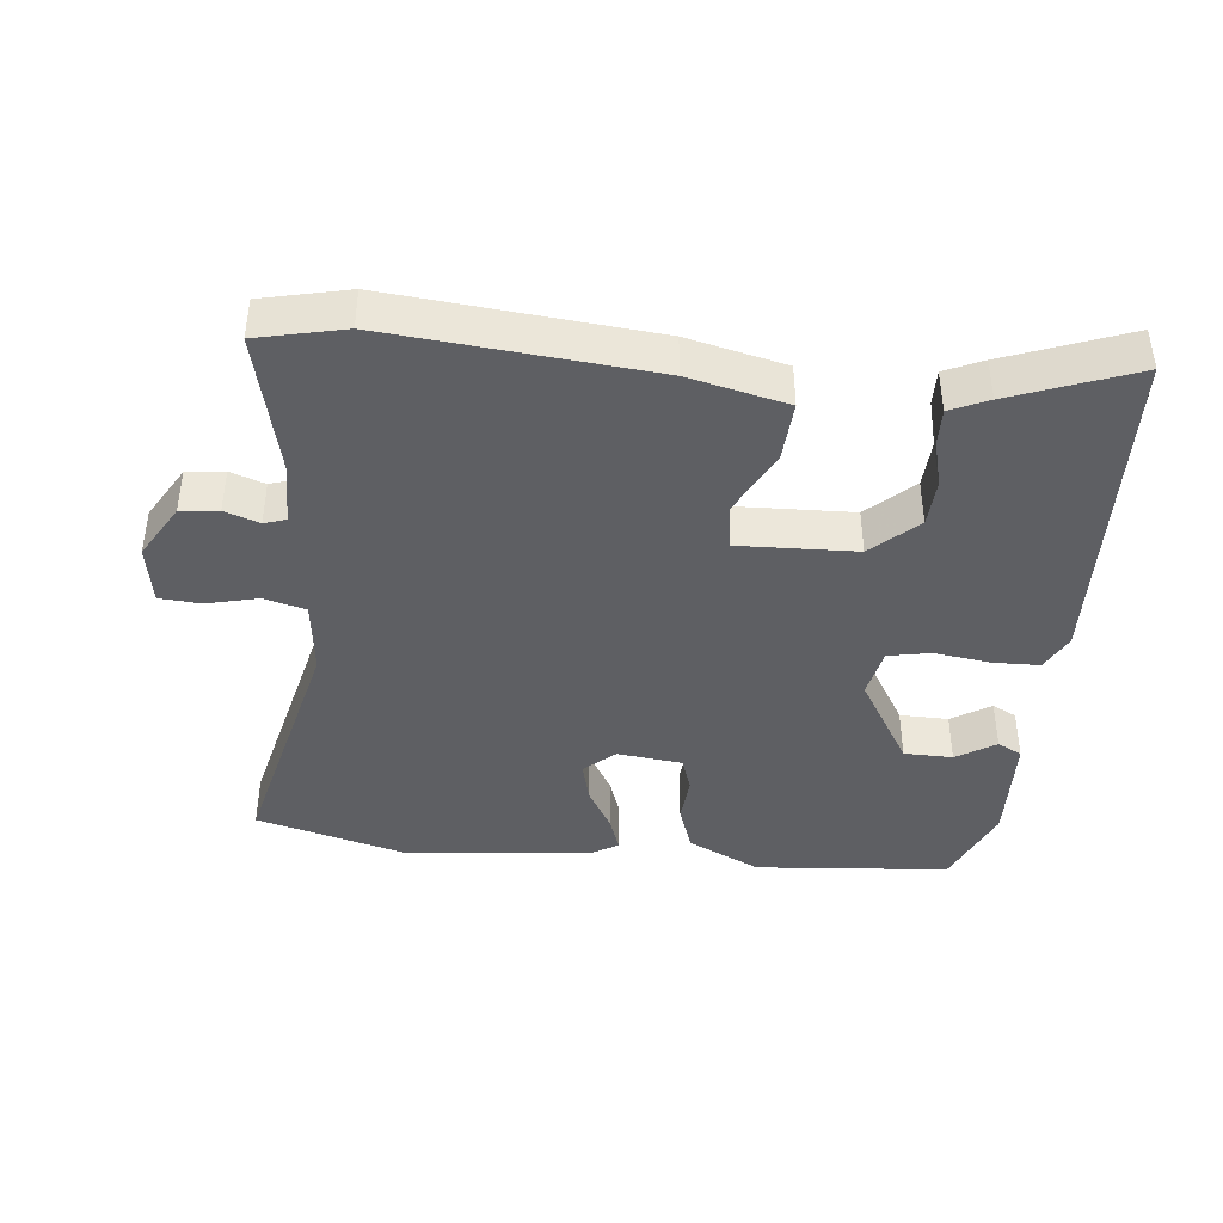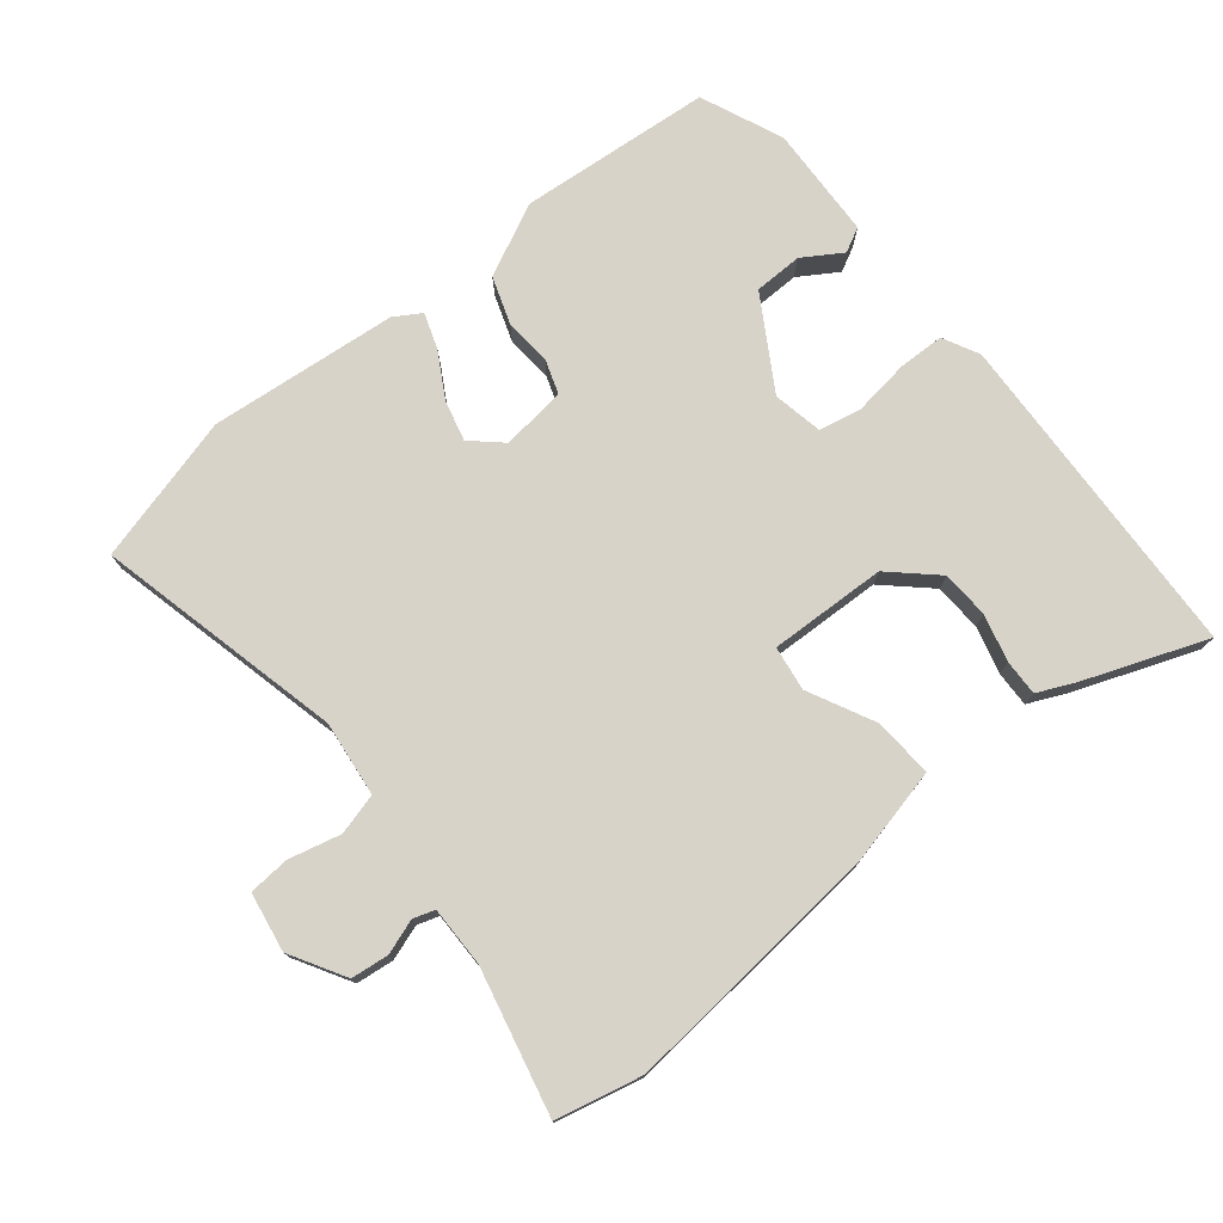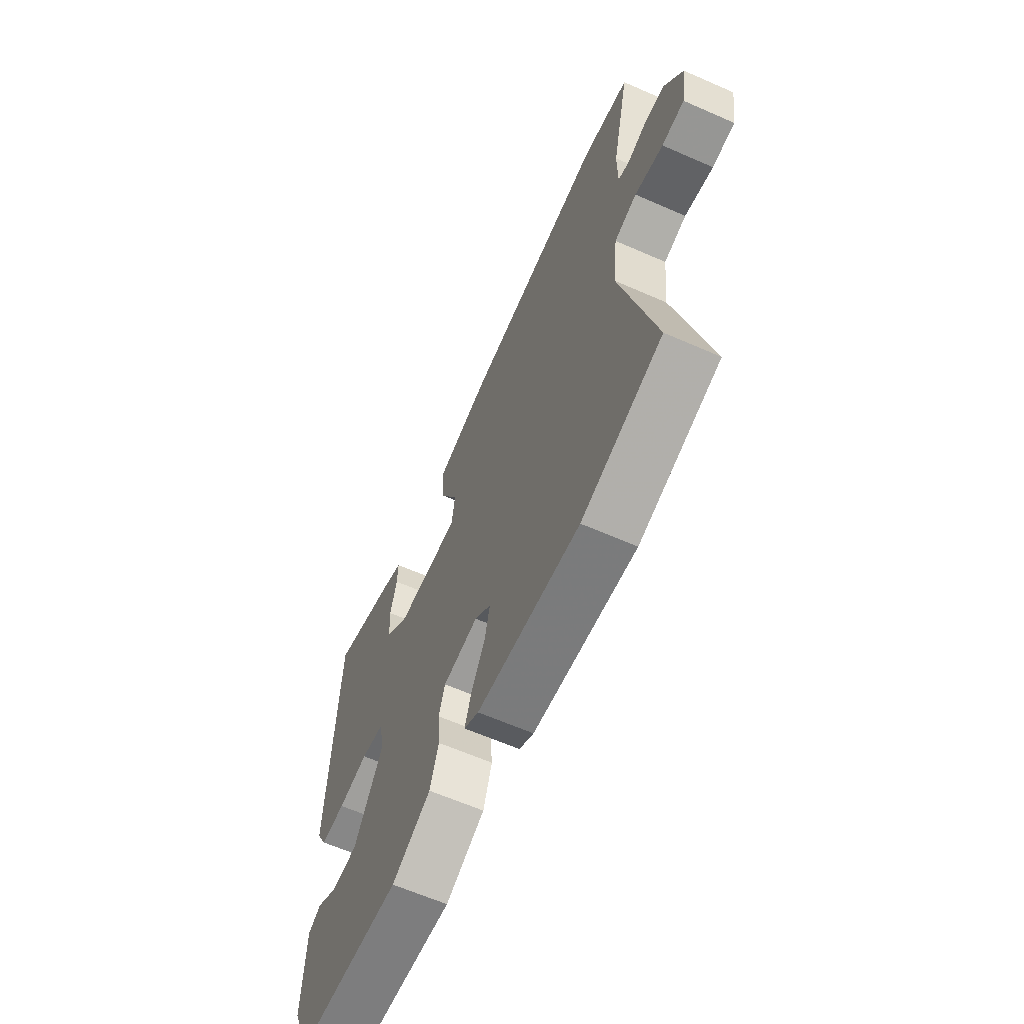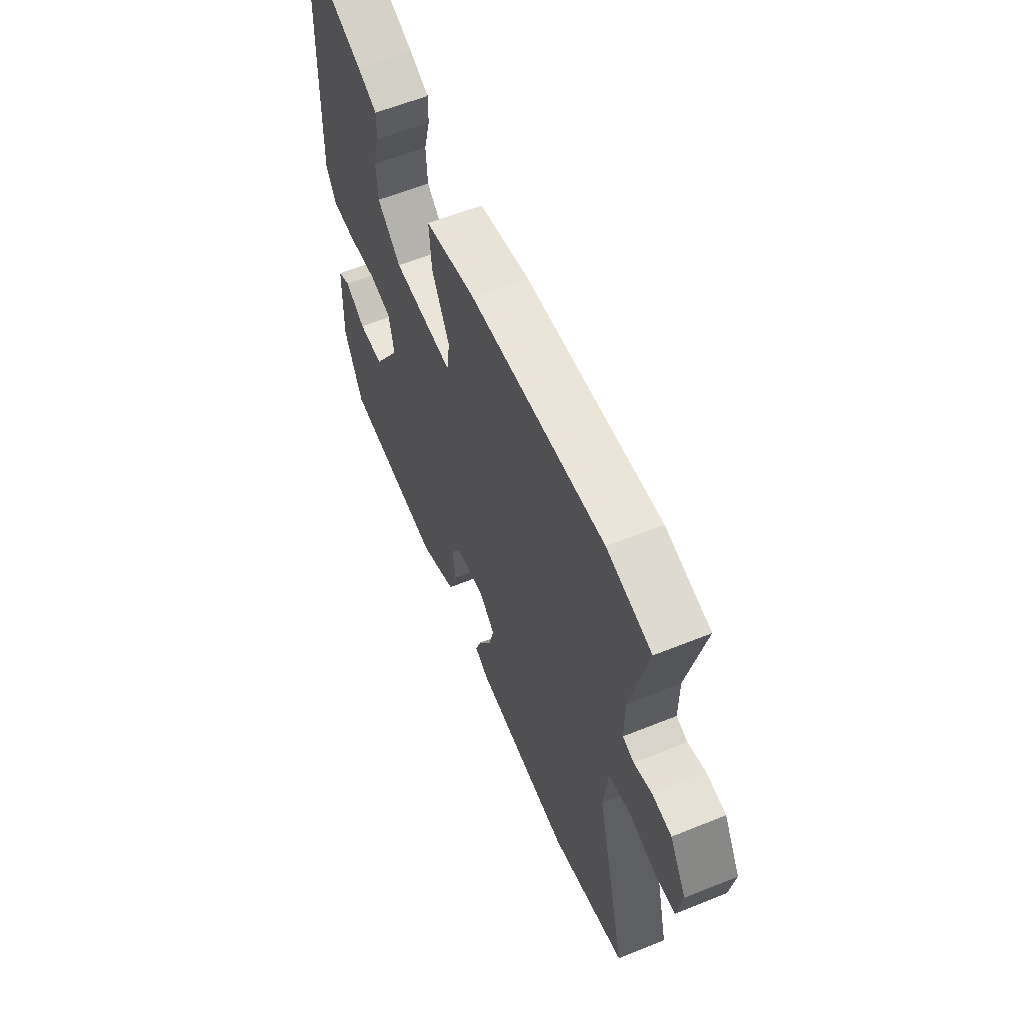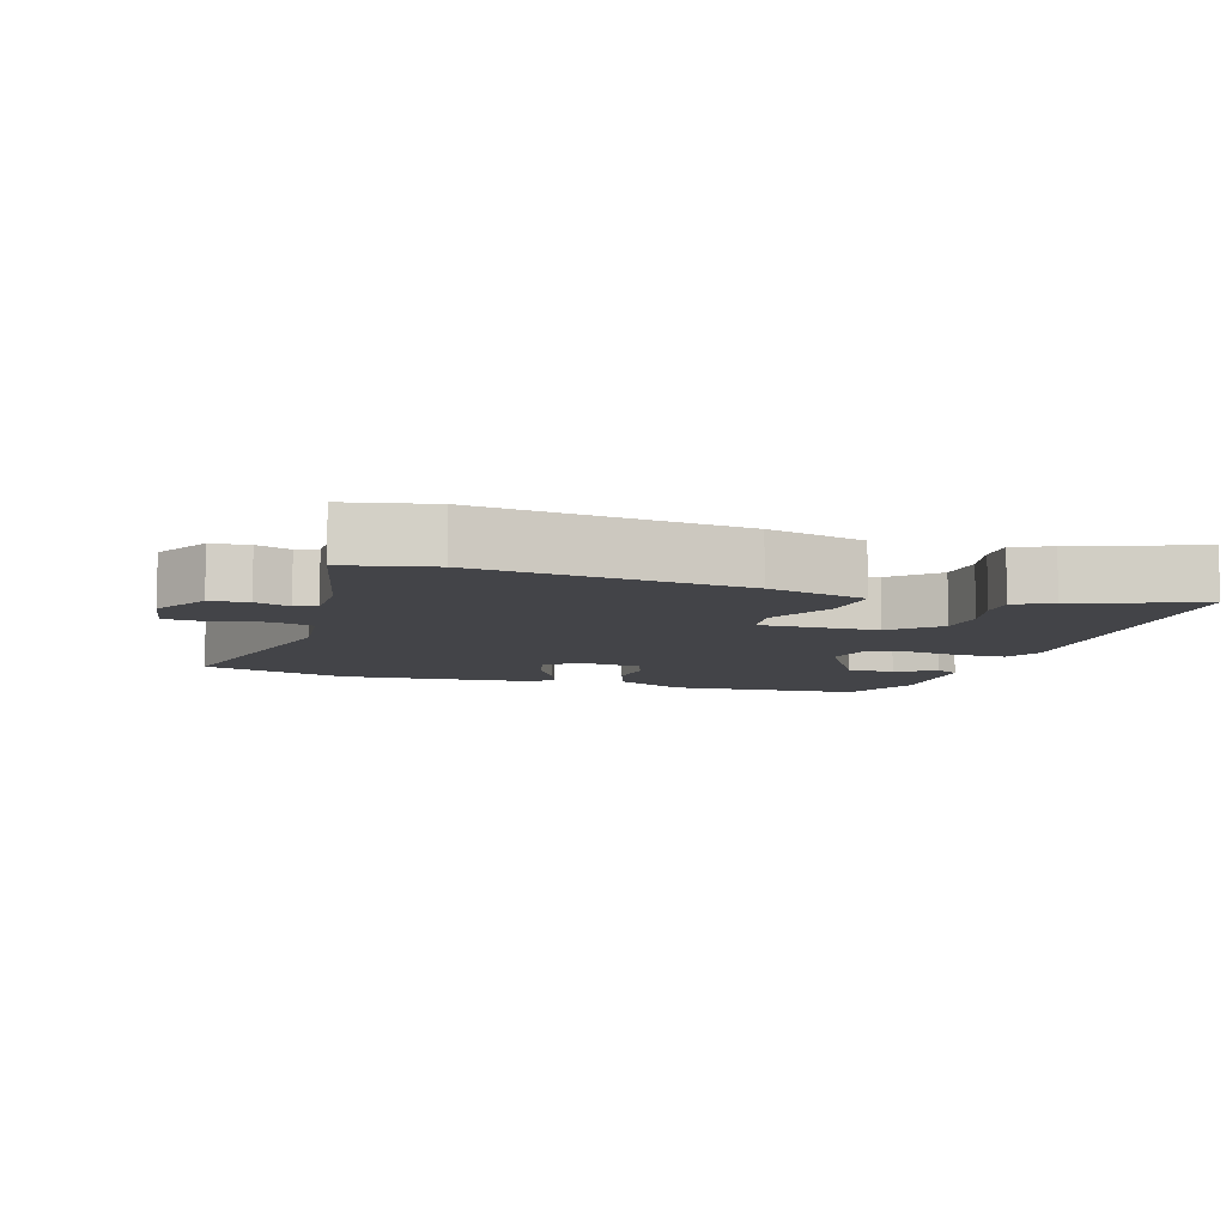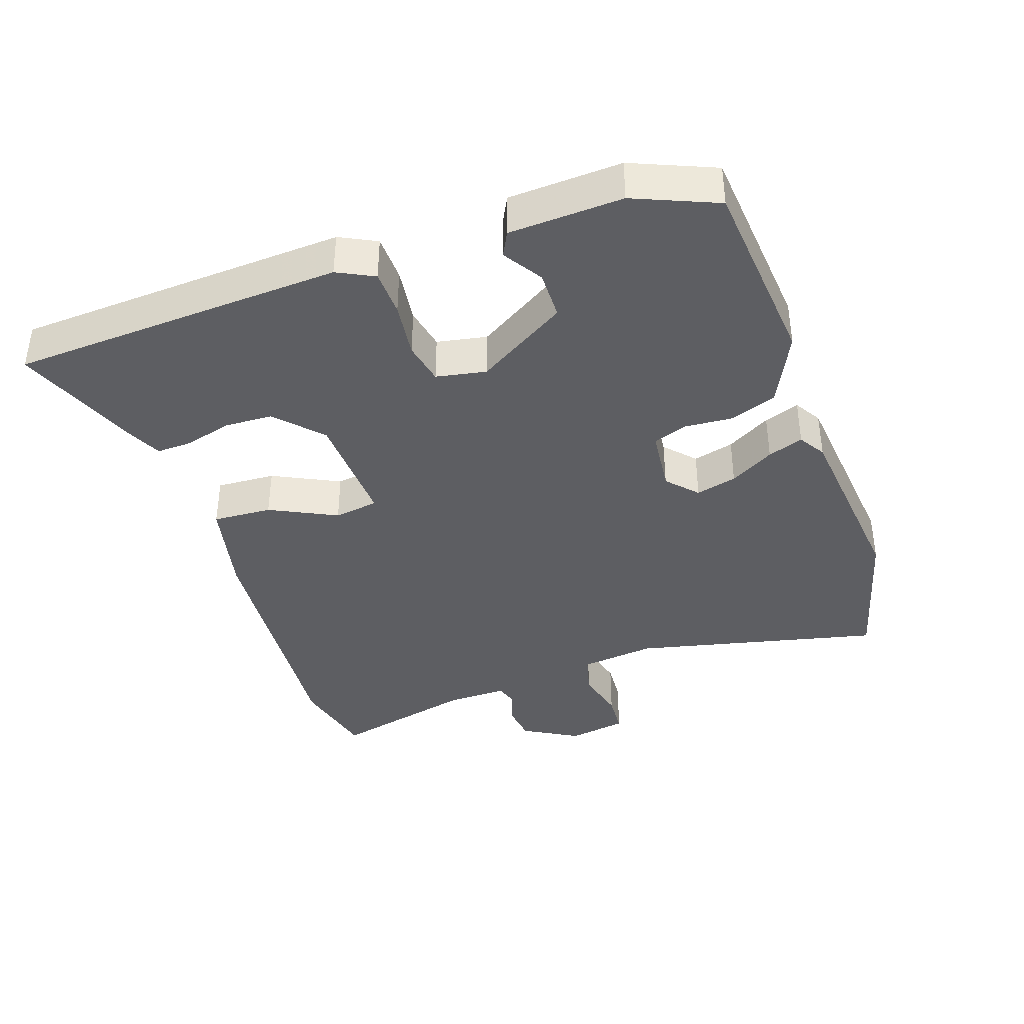
<metadata>
{"format":"obj","ext":"obj","renderer":"f3d","projection":"perspective","resolution":1024,"background":"white","views":[{"elev":-41.4,"azim":-5.5,"up":"+Y"},{"elev":75.9,"azim":-38.6,"up":"+Y"},{"elev":-63.3,"azim":-113.9,"up":"+Z"},{"elev":59.9,"azim":-112.5,"up":"+Z"},{"elev":-8.3,"azim":-17.5,"up":"+Y"},{"elev":-38.9,"azim":109.7,"up":"+Y"}]}
</metadata>
<code>
v -0.382 0.07 -0.533
v -0.6 0.07 -0.472
v -0.511 0.07 -0.107
v -0.523 0.07 0.005
v -0.584 0.07 0.022
v -0.661 0.07 0.004
v -0.722 0.07 0.009
v -0.736 0.07 0.097
v -0.688 0.07 0.178
v -0.632 0.07 0.184
v -0.581 0.07 0.166
v -0.549 0.07 0.176
v -0.549 0.07 0.265
v -0.597 0.07 0.479
v -0.469 0.07 0.507
v -0.083 0.07 0.469
v 0.062 0.07 0.434
v 0.056 0.07 0.346
v 0.006 0.07 0.248
v 0.015 0.07 0.182
v 0.189 0.07 0.187
v 0.256 0.07 0.248
v 0.26 0.07 0.319
v 0.242 0.07 0.389
v 0.241 0.07 0.442
v 0.297 0.07 0.467
v 0.478 0.07 0.534
v 0.497 0.07 0.04
v 0.469 0.07 -0.014
v 0.4 0.07 -0.015
v 0.317 0.07 -0.003
v 0.254 0.07 -0.015
v 0.239 0.07 -0.089
v 0.319 0.07 -0.224
v 0.391 0.07 -0.226
v 0.449 0.07 -0.19
v 0.485 0.07 -0.209
v 0.491 0.07 -0.377
v 0.438 0.07 -0.499
v 0.151 0.07 -0.521
v 0.044 0.07 -0.468
v 0.02 0.07 -0.397
v 0.026 0.07 -0.327
v 0.009 0.07 -0.276
v -0.087 0.07 -0.264
v -0.132 0.07 -0.304
v -0.117 0.07 -0.365
v -0.08 0.07 -0.431
v -0.062 0.07 -0.484
v -0.102 0.07 -0.508
v -0.382 0 -0.533
v -0.6 0 -0.472
v -0.511 0 -0.107
v -0.523 0 0.005
v -0.584 0 0.022
v -0.661 0 0.004
v -0.722 0 0.009
v -0.736 0 0.097
v -0.688 0 0.178
v -0.632 0 0.184
v -0.581 0 0.166
v -0.549 0 0.176
v -0.549 0 0.265
v -0.597 0 0.479
v -0.469 0 0.507
v -0.083 0 0.469
v 0.062 0 0.434
v 0.056 0 0.346
v 0.006 0 0.248
v 0.015 0 0.182
v 0.189 0 0.187
v 0.256 0 0.248
v 0.26 0 0.319
v 0.242 0 0.389
v 0.241 0 0.442
v 0.297 0 0.467
v 0.478 0 0.534
v 0.497 0 0.04
v 0.469 0 -0.014
v 0.4 0 -0.015
v 0.317 0 -0.003
v 0.254 0 -0.015
v 0.239 0 -0.089
v 0.319 0 -0.224
v 0.391 0 -0.226
v 0.449 0 -0.19
v 0.485 0 -0.209
v 0.491 0 -0.377
v 0.438 0 -0.499
v 0.151 0 -0.521
v 0.044 0 -0.468
v 0.02 0 -0.397
v 0.026 0 -0.327
v 0.009 0 -0.276
v -0.087 0 -0.264
v -0.132 0 -0.304
v -0.117 0 -0.365
v -0.08 0 -0.431
v -0.062 0 -0.484
v -0.102 0 -0.508
f 1 2 3
f 50 1 3
f 49 50 3
f 48 49 3
f 47 48 3
f 46 47 3 4
f 45 46 4
f 44 45 4
f 41 42 43
f 40 41 43
f 39 40 43
f 38 39 43
f 37 38 43
f 35 36 37
f 35 37 43
f 34 35 43 44
f 29 30 31
f 28 29 31
f 27 28 31
f 26 27 31
f 25 26 31
f 23 24 25
f 23 25 31
f 22 23 31 32
f 17 18 19
f 16 17 19
f 15 16 19
f 14 15 19
f 13 14 19
f 12 13 19 20
f 11 12 20
f 9 10 11
f 8 9 11
f 7 8 11
f 6 7 11
f 5 6 11
f 4 5 11 20
f 44 4 20
f 34 44 20
f 33 34 20
f 21 22 32 33
f 20 21 33
f 53 52 51
f 53 51 100
f 53 100 99
f 53 99 98
f 53 98 97
f 54 53 97 96
f 54 96 95
f 54 95 94
f 93 92 91
f 93 91 90
f 93 90 89
f 93 89 88
f 93 88 87
f 87 86 85
f 93 87 85
f 94 93 85 84
f 81 80 79
f 81 79 78
f 81 78 77
f 81 77 76
f 81 76 75
f 75 74 73
f 81 75 73
f 82 81 73 72
f 69 68 67
f 69 67 66
f 69 66 65
f 69 65 64
f 69 64 63
f 70 69 63 62
f 70 62 61
f 61 60 59
f 61 59 58
f 61 58 57
f 61 57 56
f 61 56 55
f 70 61 55 54
f 70 54 94
f 70 94 84
f 70 84 83
f 83 82 72 71
f 83 71 70
f 1 51 52 2
f 2 52 53 3
f 3 53 54 4
f 4 54 55 5
f 5 55 56 6
f 6 56 57 7
f 7 57 58 8
f 8 58 59 9
f 9 59 60 10
f 10 60 61 11
f 11 61 62 12
f 12 62 63 13
f 13 63 64 14
f 14 64 65 15
f 15 65 66 16
f 16 66 67 17
f 17 67 68 18
f 18 68 69 19
f 19 69 70 20
f 20 70 71 21
f 21 71 72 22
f 22 72 73 23
f 23 73 74 24
f 24 74 75 25
f 25 75 76 26
f 26 76 77 27
f 27 77 78 28
f 28 78 79 29
f 29 79 80 30
f 30 80 81 31
f 31 81 82 32
f 32 82 83 33
f 33 83 84 34
f 34 84 85 35
f 35 85 86 36
f 36 86 87 37
f 37 87 88 38
f 38 88 89 39
f 39 89 90 40
f 40 90 91 41
f 41 91 92 42
f 42 92 93 43
f 43 93 94 44
f 44 94 95 45
f 45 95 96 46
f 46 96 97 47
f 47 97 98 48
f 48 98 99 49
f 49 99 100 50
f 50 100 51 1

</code>
